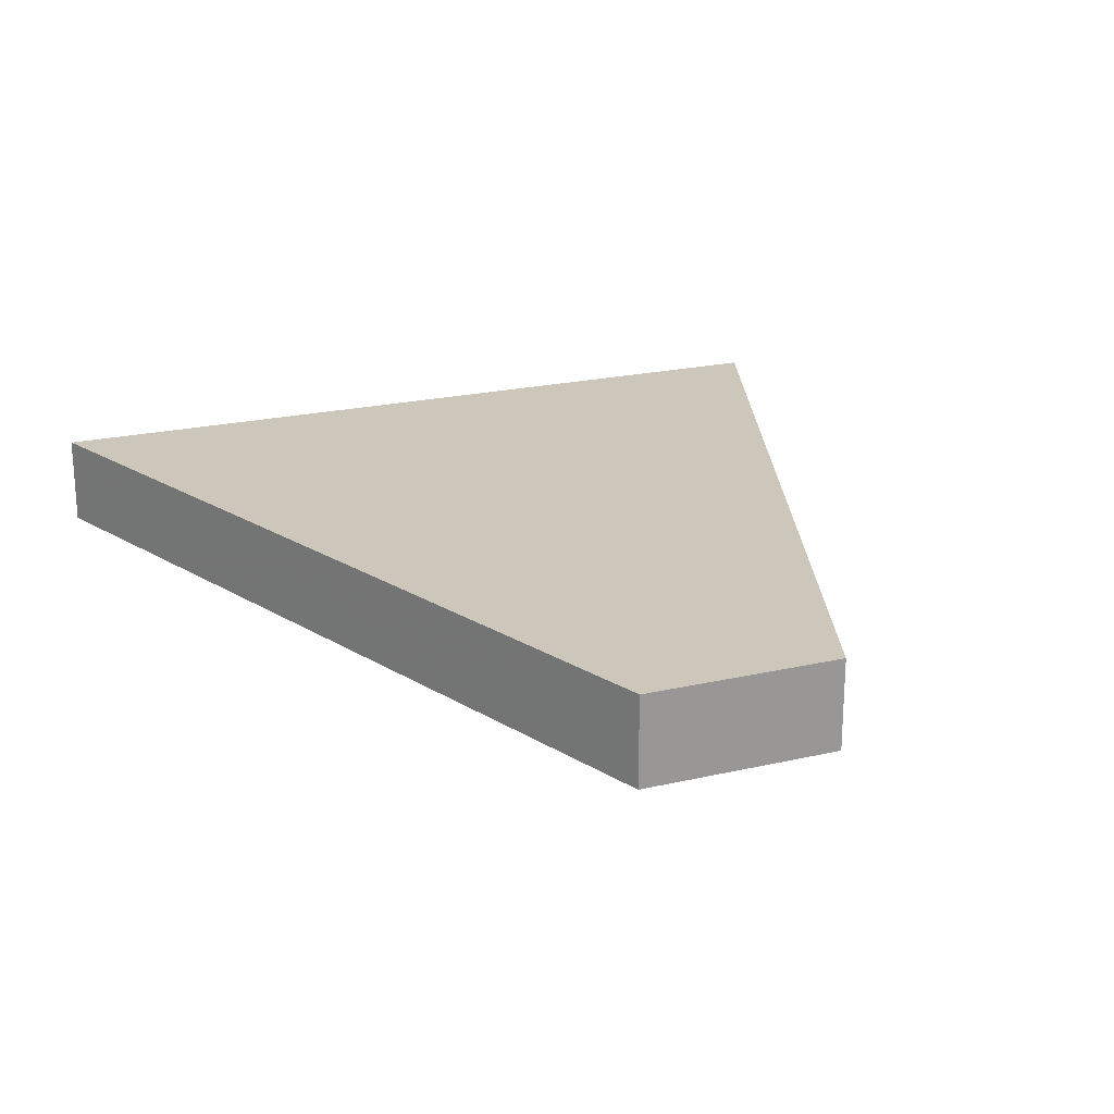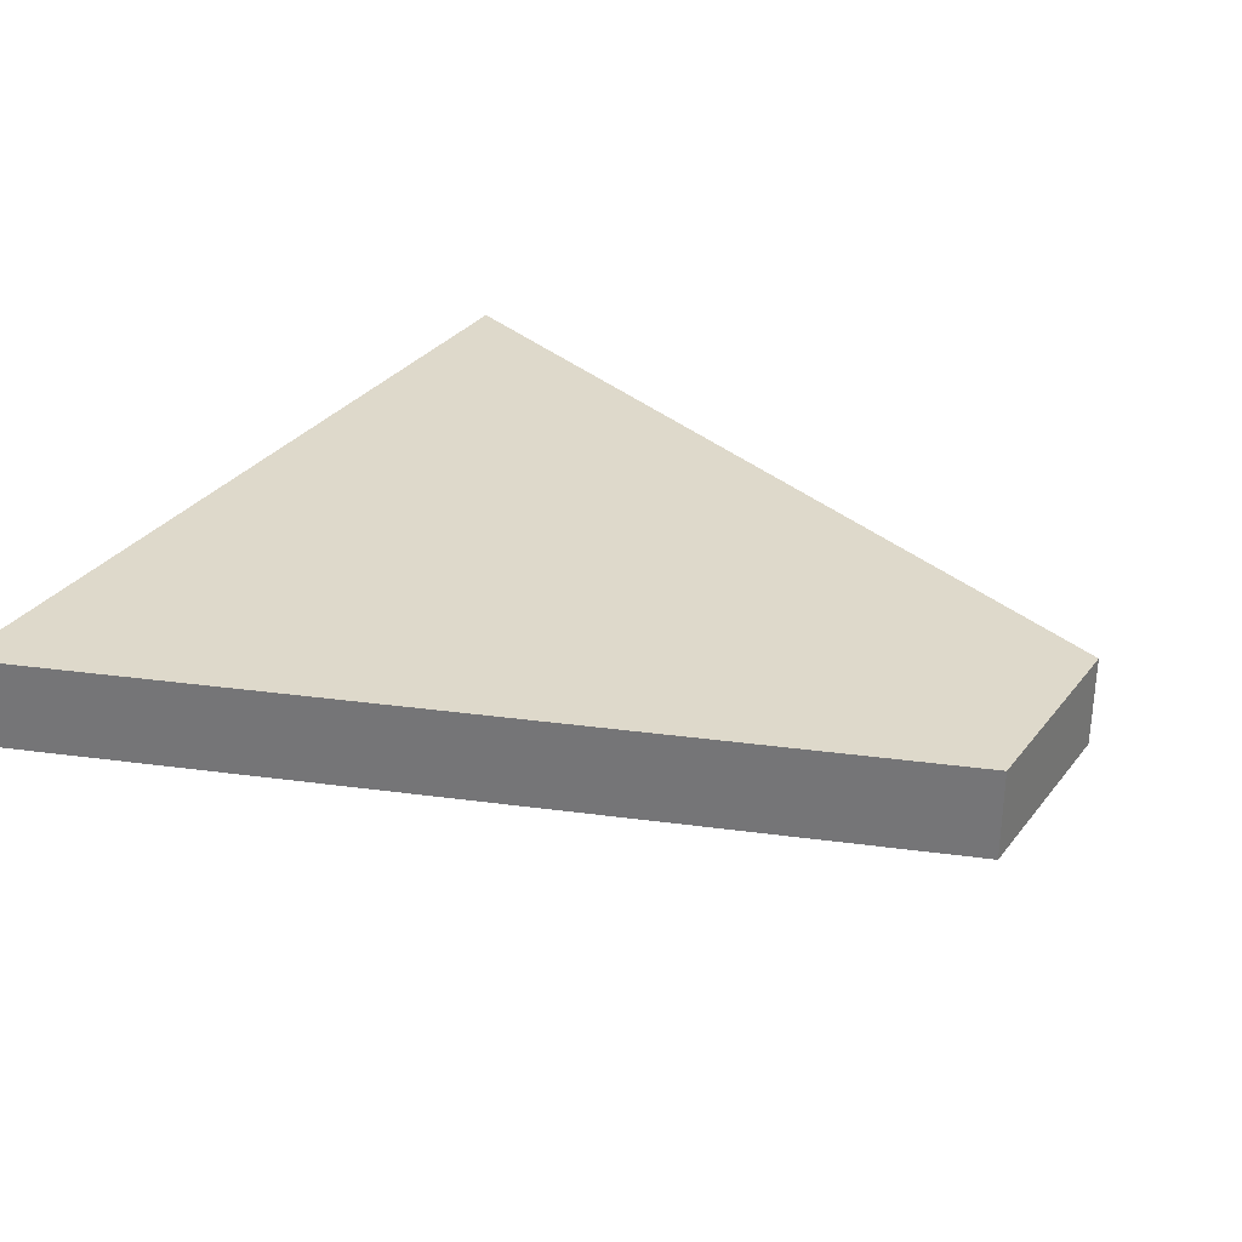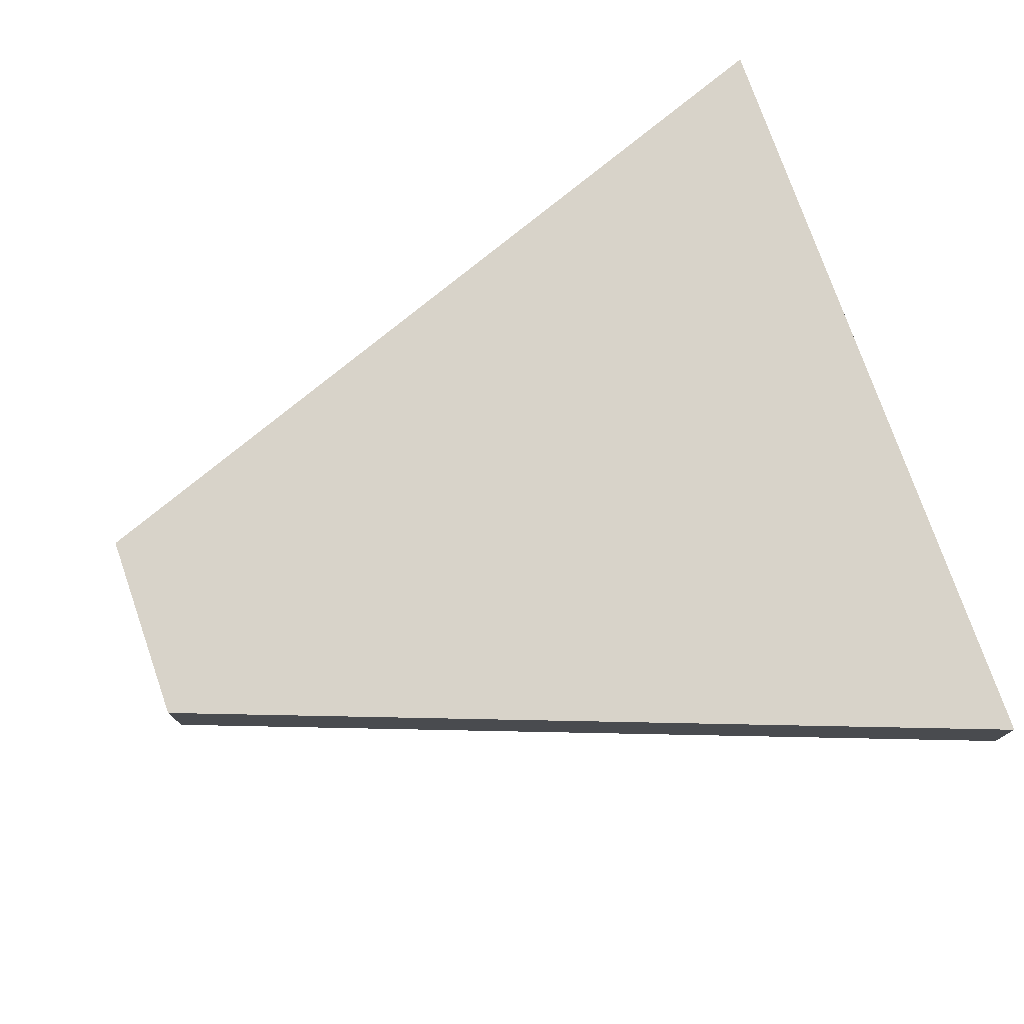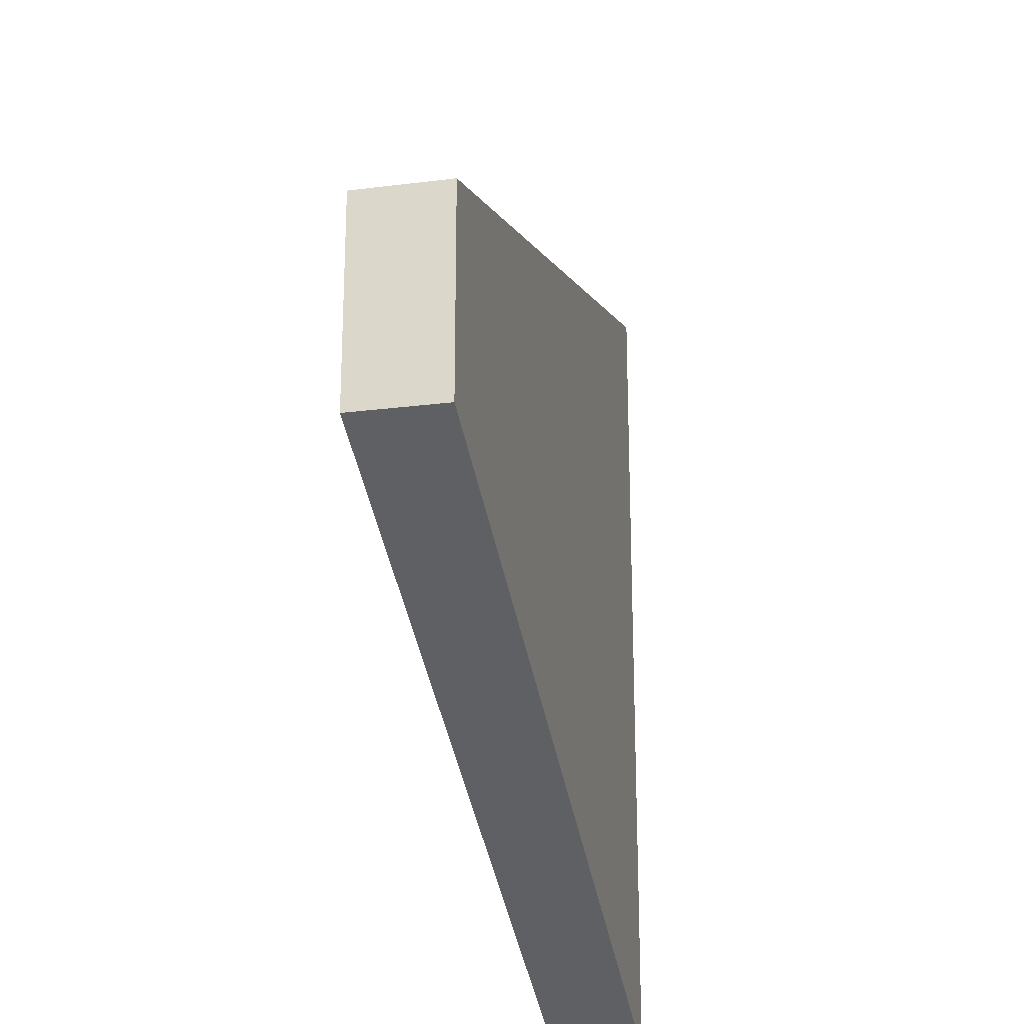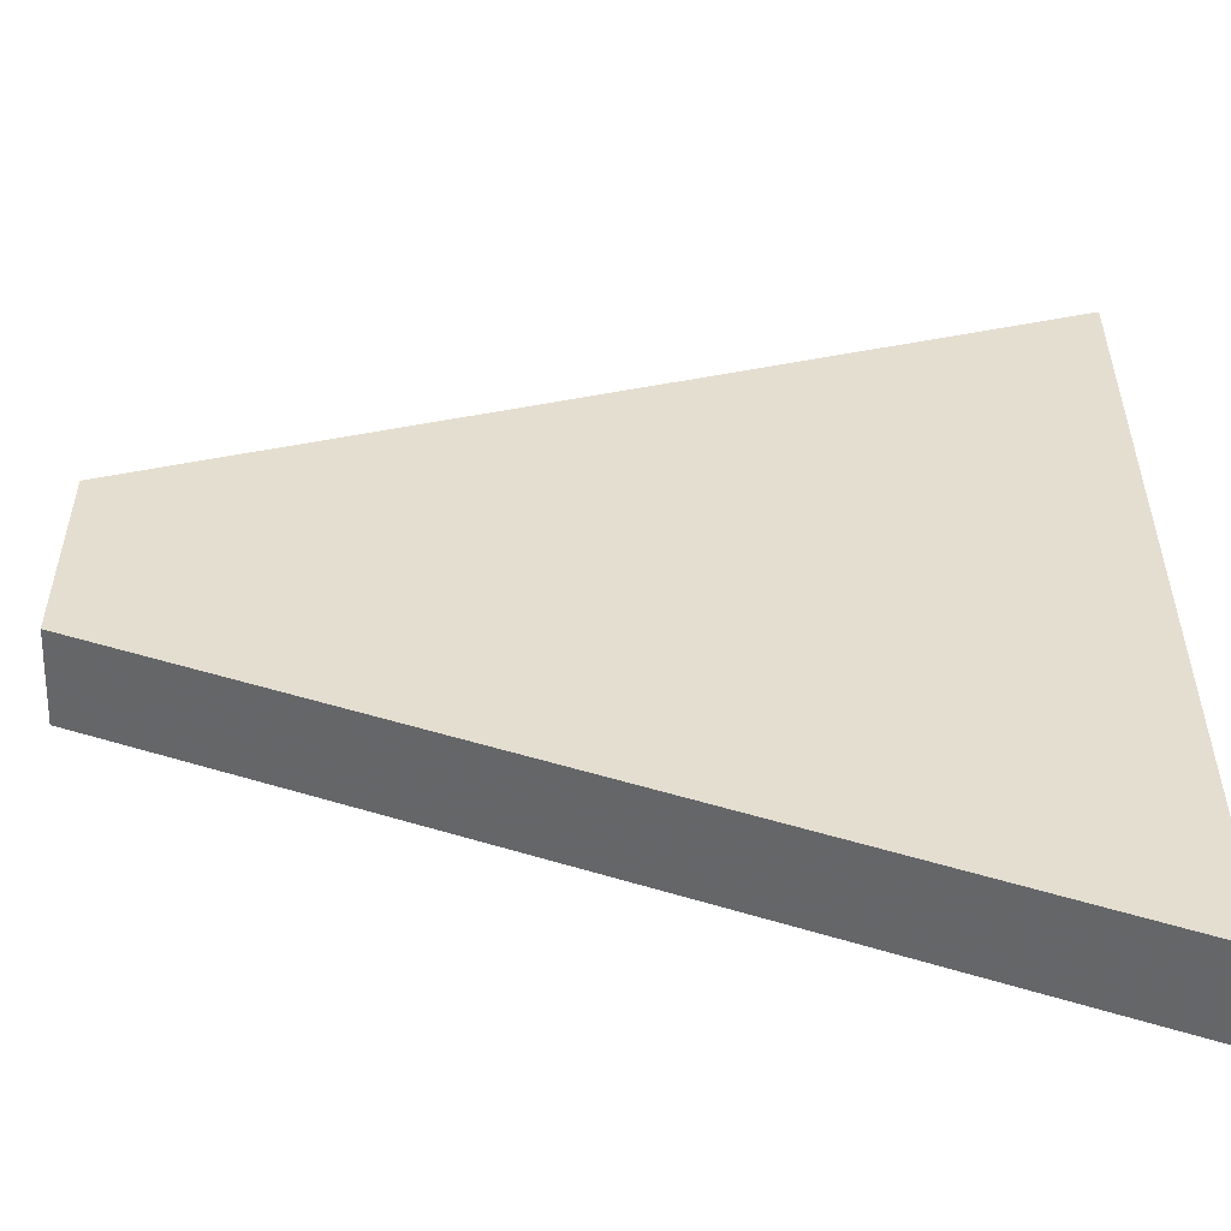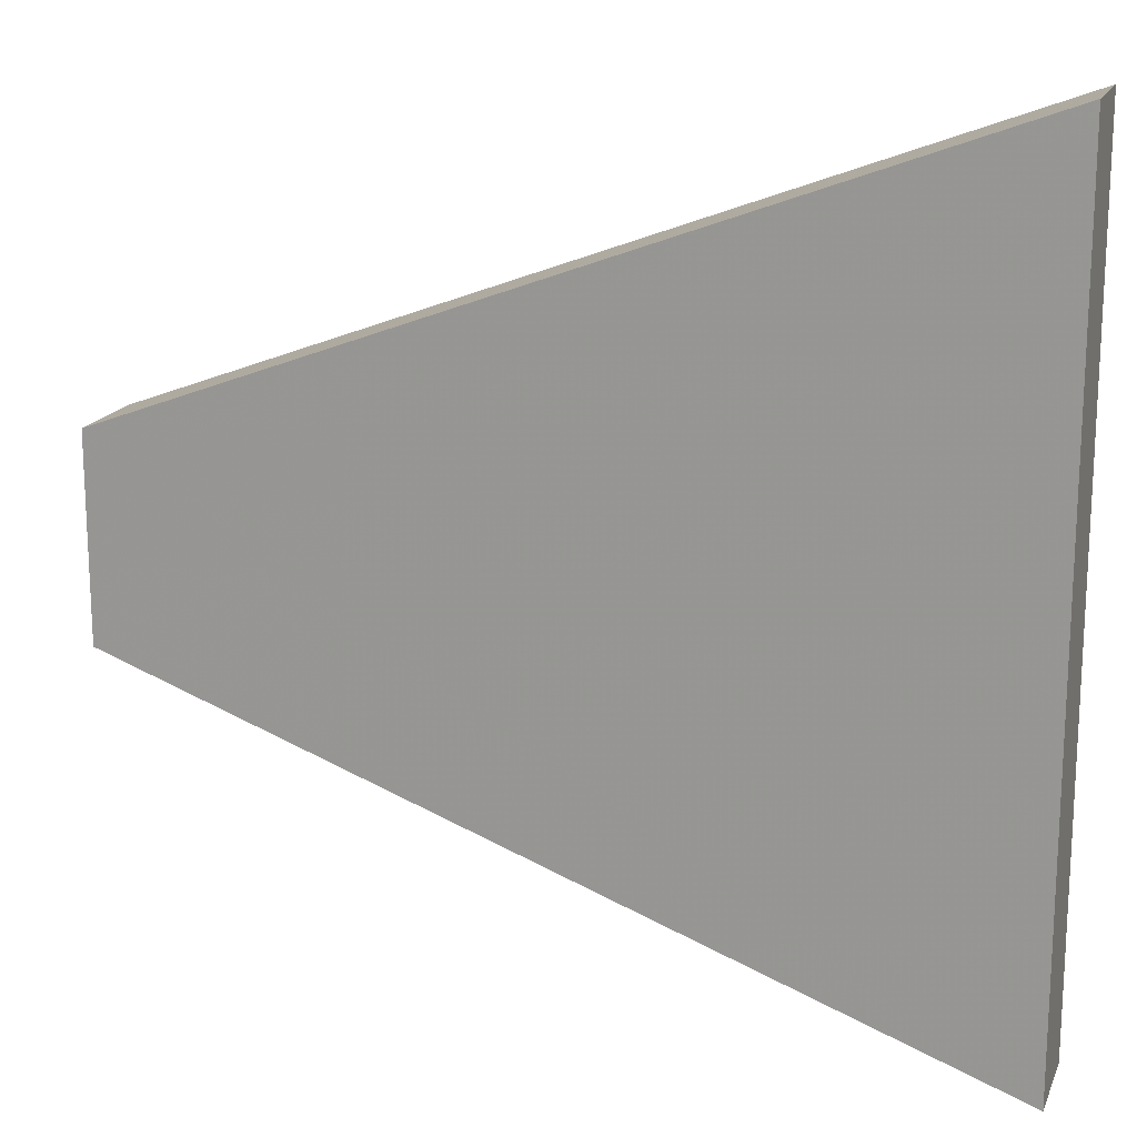
<metadata>
{"format":"obj","ext":"obj","renderer":"f3d","projection":"perspective","resolution":1024,"background":"white","views":[{"elev":21.5,"azim":-112.3,"up":"+Z"},{"elev":31.7,"azim":-148.9,"up":"+Z"},{"elev":76.0,"azim":-19.2,"up":"+Z"},{"elev":-24.1,"azim":-78.1,"up":"+Y"},{"elev":-54.0,"azim":-2.0,"up":"+Y"},{"elev":17.1,"azim":17.9,"up":"+Y"}]}
</metadata>
<code>
o object
v -3.287 1.279 0.434
v -3.287 -1.279 0.434
v 7.7 -5.354 0.434
v 7.7 5.354 0.434
v -3.287 1.279 -0.7281
v -3.287 -1.279 -0.7281
v 7.7 -5.354 -0.7281
v 7.7 5.354 -0.7281
f 1 2 3 4
f 1 5 6 2
f 2 6 7 3
f 7 8 4 3
f 4 8 5 1
f 5 8 7 6

</code>
